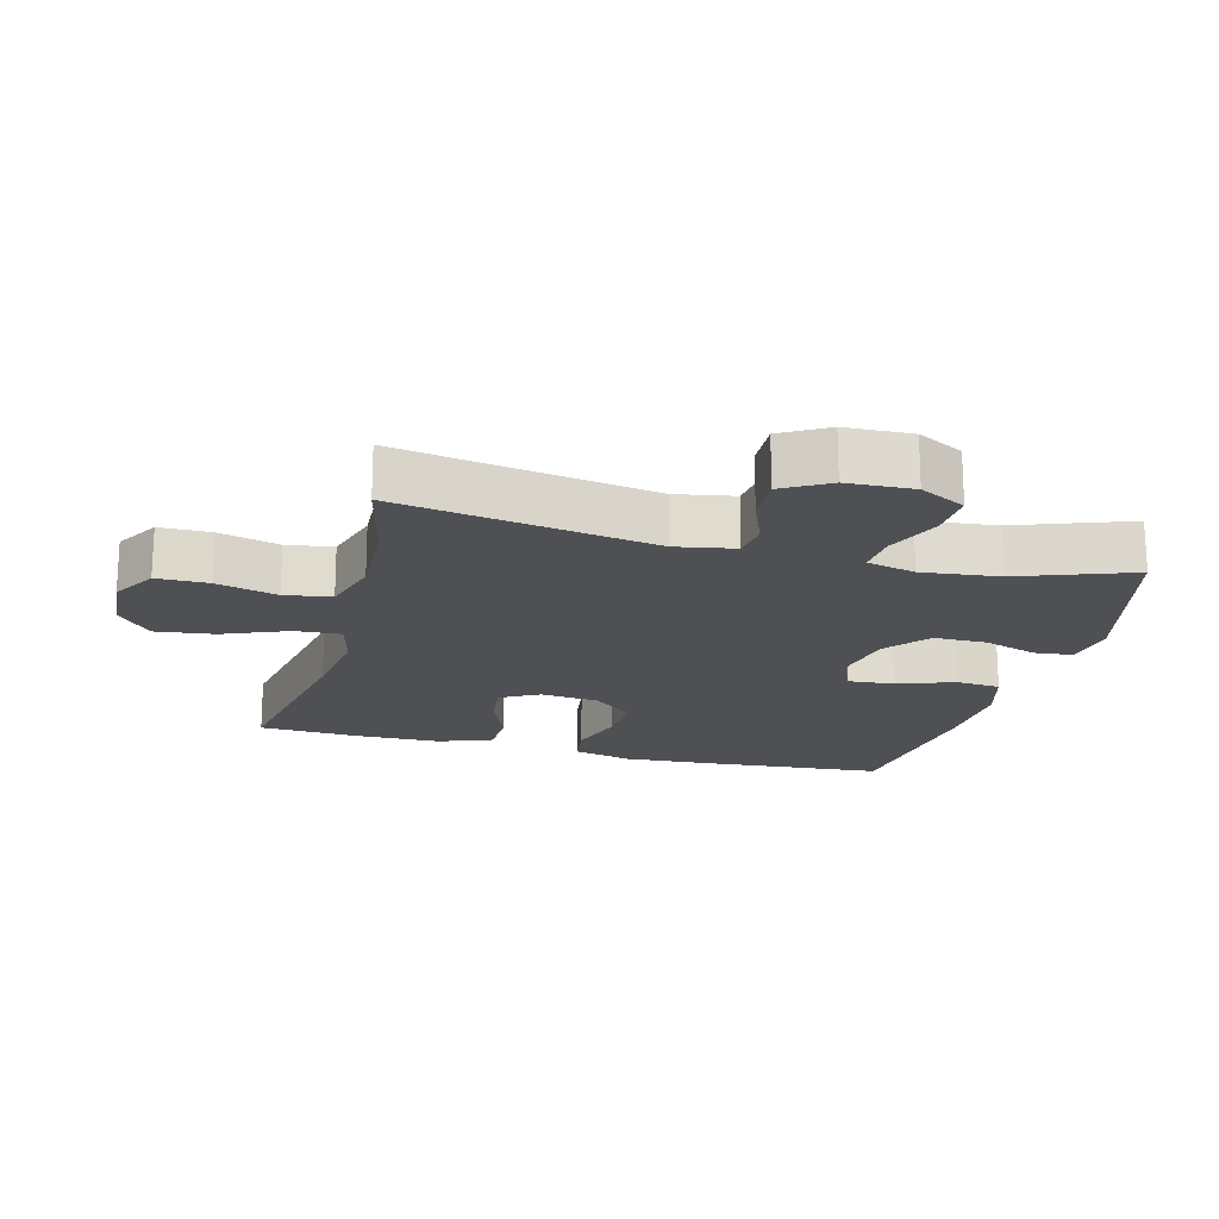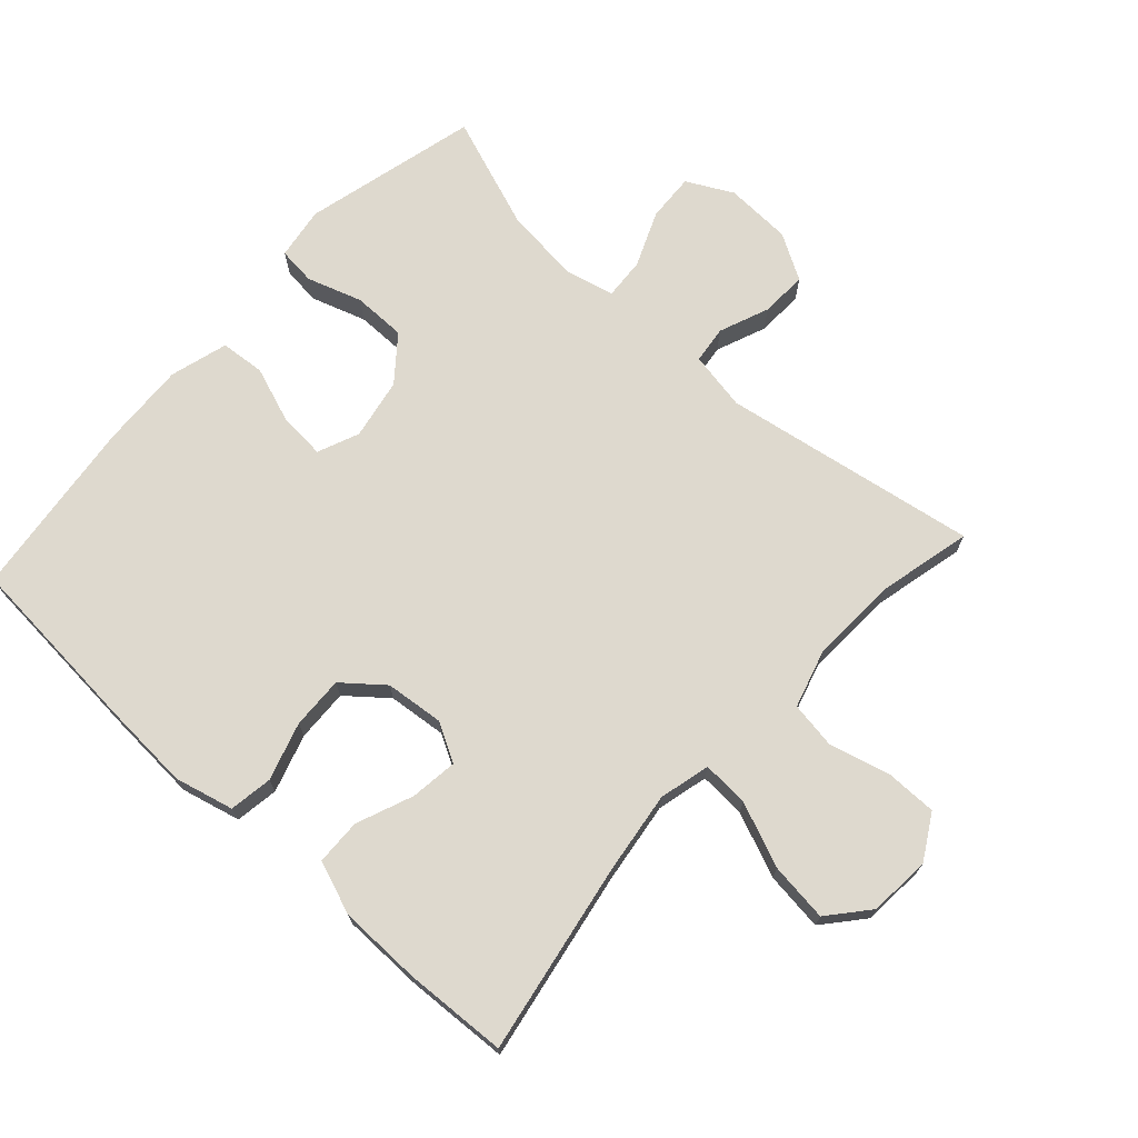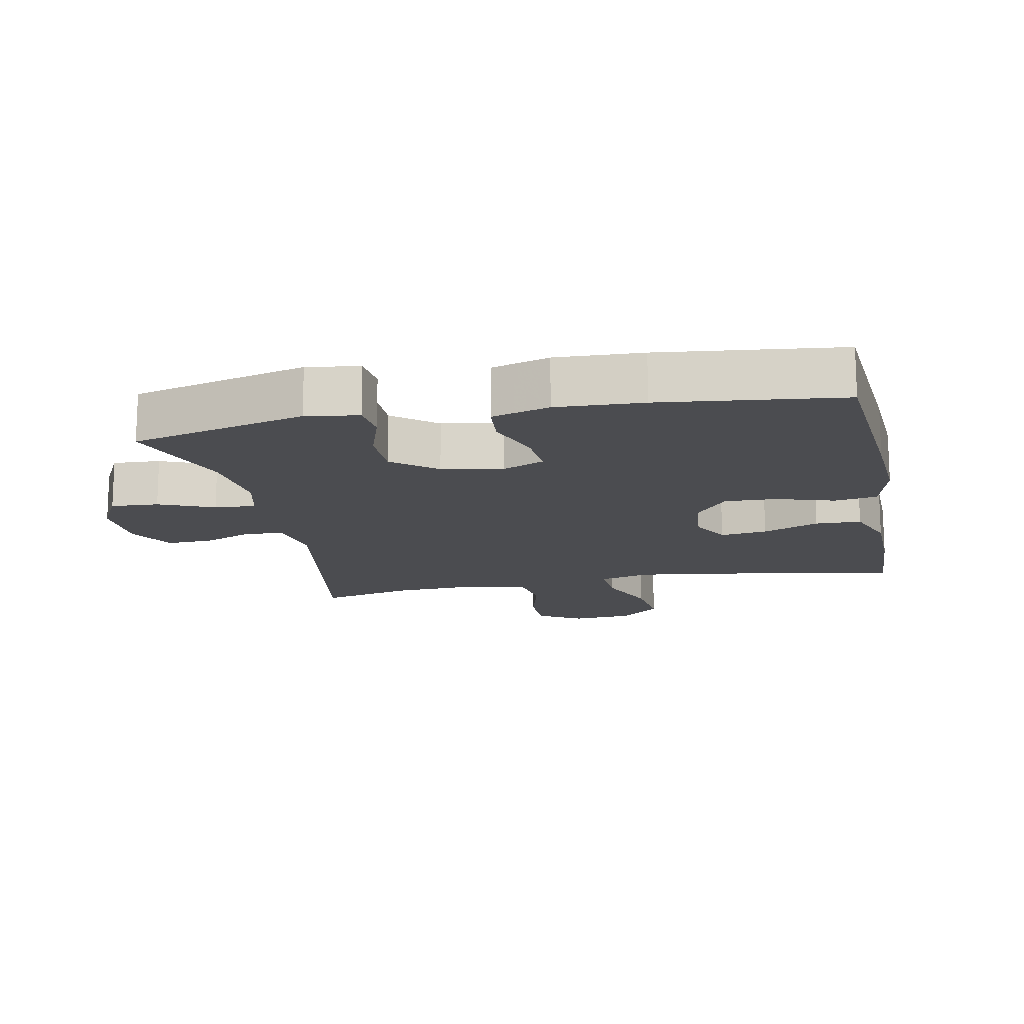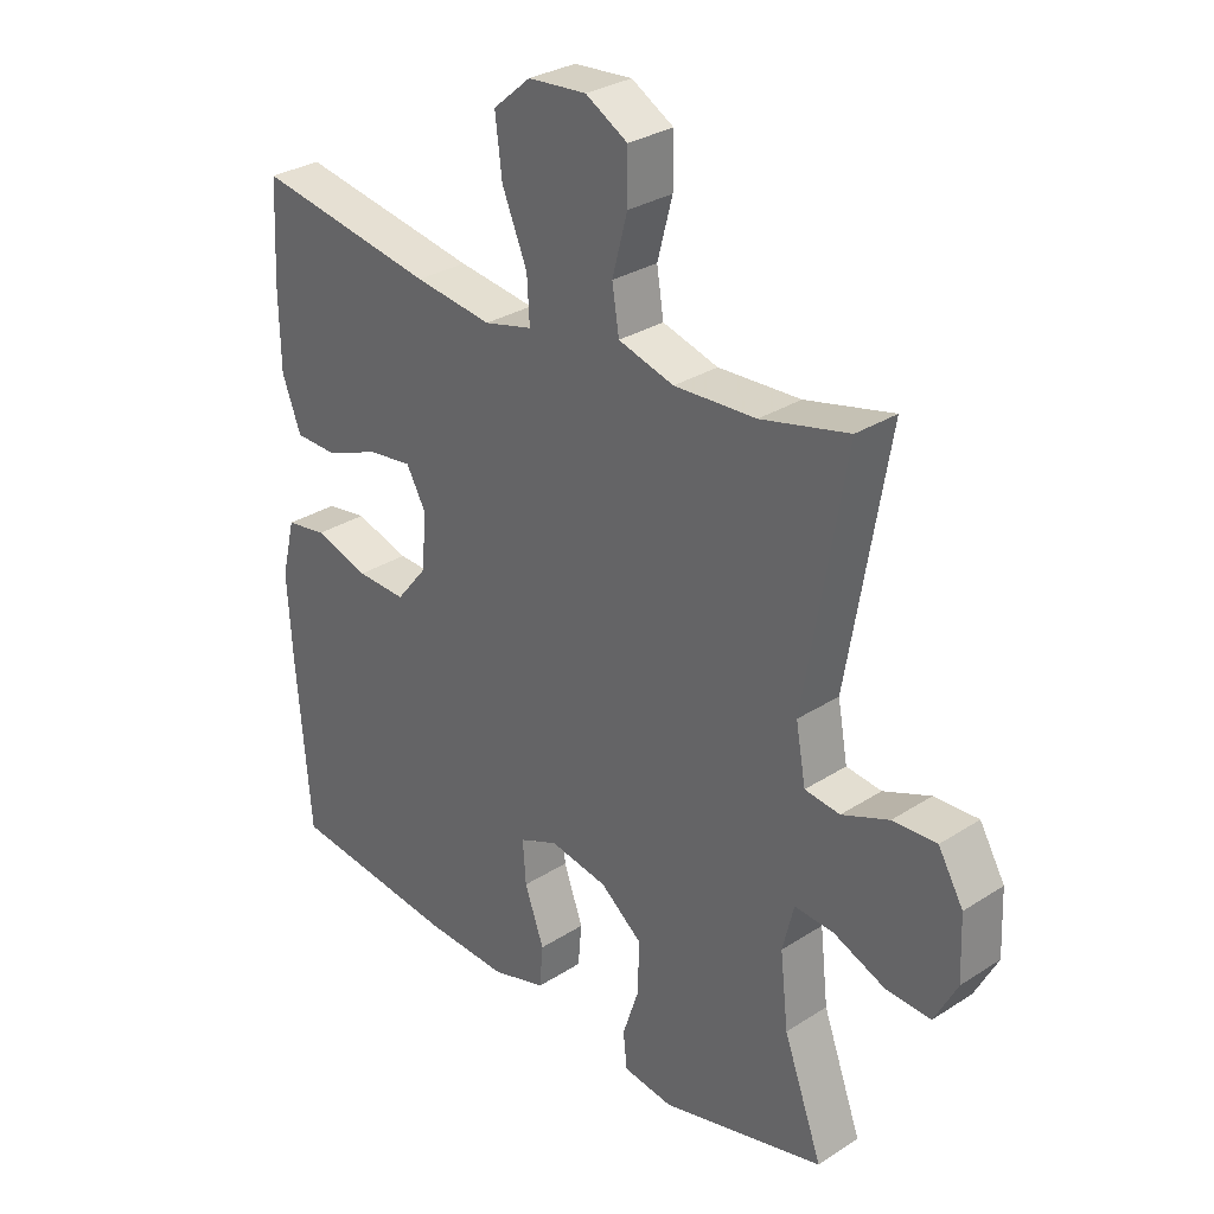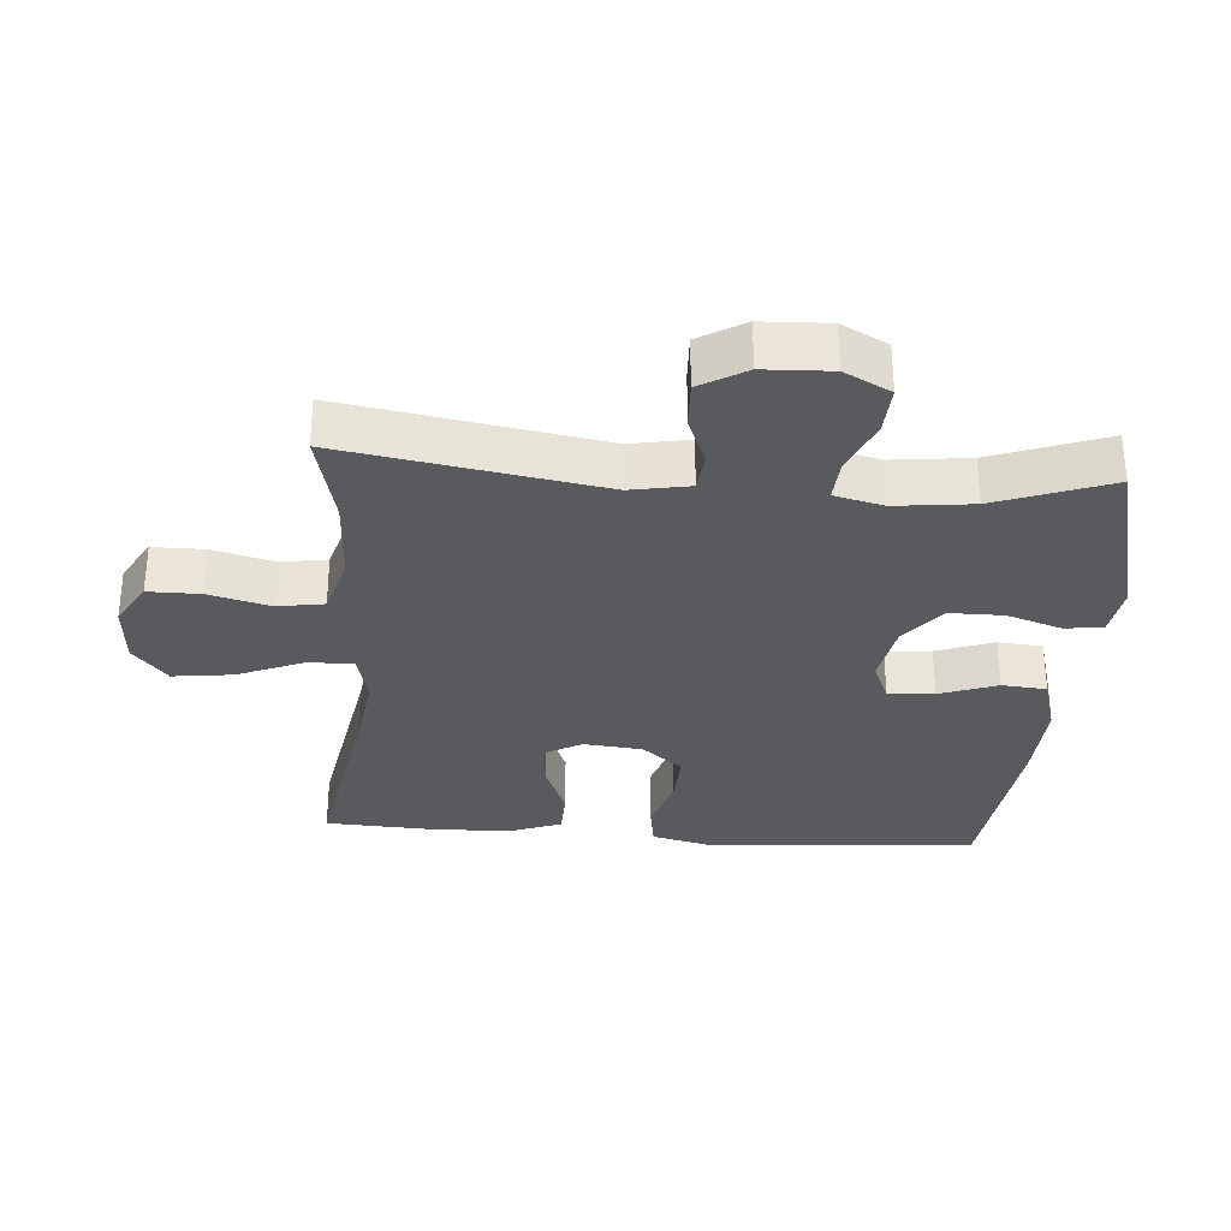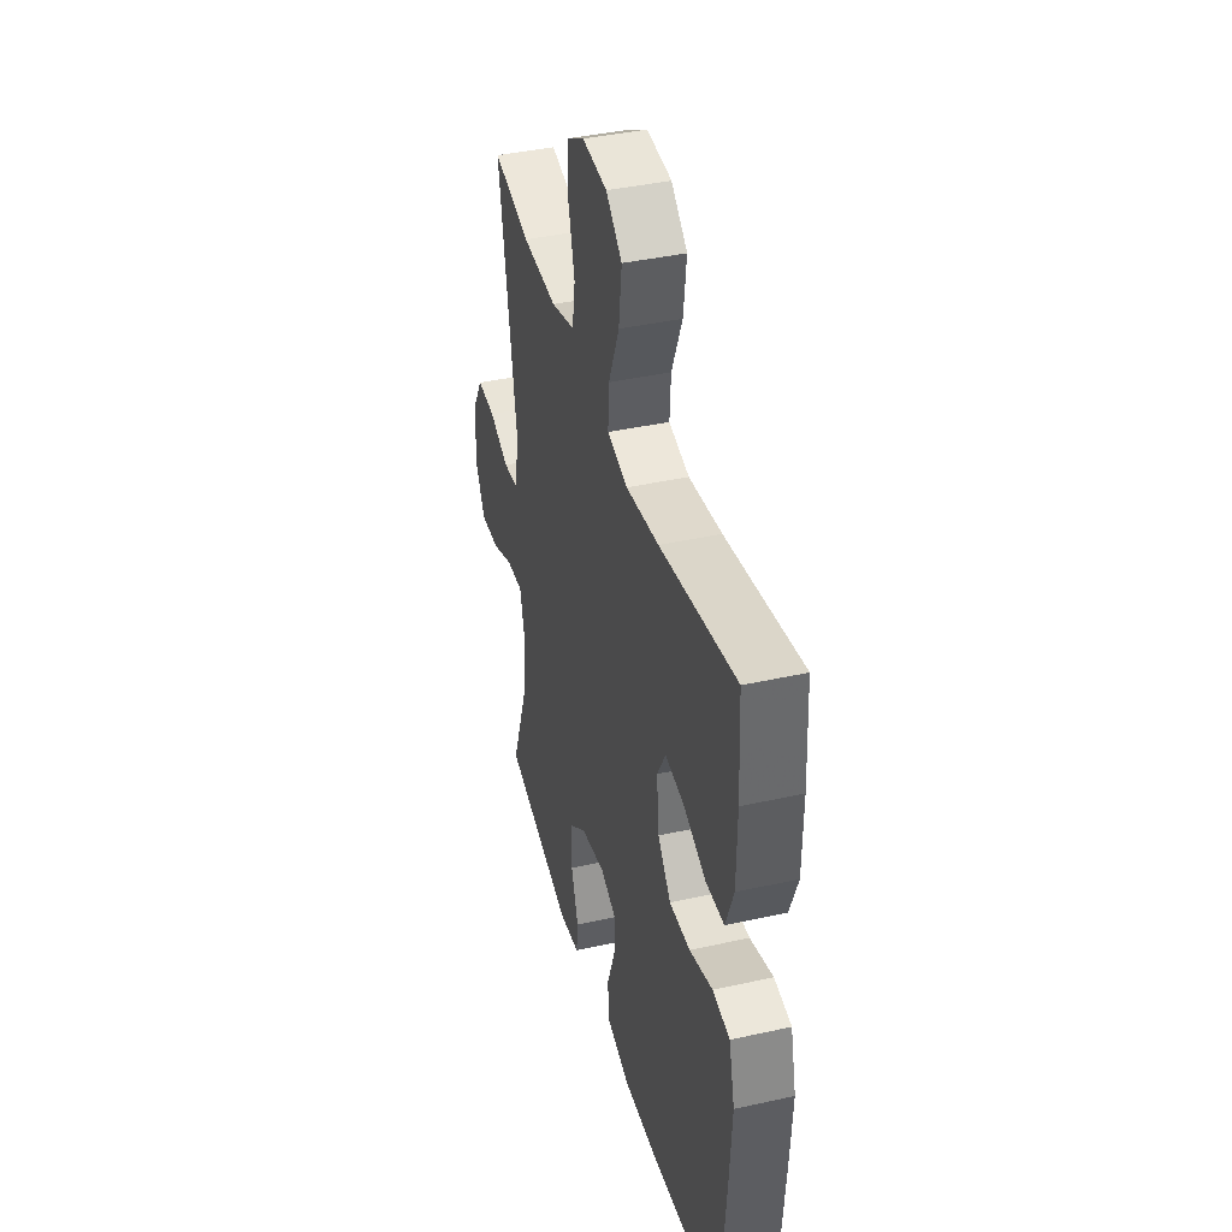
<metadata>
{"format":"obj","ext":"obj","renderer":"f3d","projection":"perspective","resolution":1024,"background":"white","views":[{"elev":-18.8,"azim":75.2,"up":"+Y"},{"elev":71.4,"azim":-47.7,"up":"+Y"},{"elev":-15.2,"azim":-168.6,"up":"+Y"},{"elev":30.1,"azim":46.9,"up":"+Z"},{"elev":-31.6,"azim":85.7,"up":"+Y"},{"elev":40.5,"azim":-105.3,"up":"+Z"}]}
</metadata>
<code>
v -0.5 0.07 0.5
v -0.213 0.07 0.449
v -0.089 0.07 0.432
v -0.012 0.07 0.451
v -0.016 0.07 0.521
v -0.056 0.07 0.618
v -0.067 0.07 0.707
v -0.007 0.07 0.758
v 0.086 0.07 0.765
v 0.153 0.07 0.726
v 0.153 0.07 0.648
v 0.129 0.07 0.557
v 0.14 0.07 0.487
v 0.229 0.07 0.461
v 0.36 0.07 0.467
v 0.5 0.07 0.5
v 0.435 0.07 0.116
v 0.451 0.07 0.028
v 0.507 0.07 0.021
v 0.582 0.07 0.051
v 0.652 0.07 0.054
v 0.692 0.07 -0.015
v 0.696 0.07 -0.115
v 0.66 0.07 -0.184
v 0.588 0.07 -0.18
v 0.505 0.07 -0.145
v 0.443 0.07 -0.141
v 0.425 0.07 -0.214
v 0.438 0.07 -0.33
v 0.5 0.07 -0.5
v 0.237 0.07 -0.566
v 0.158 0.07 -0.554
v 0.152 0.07 -0.497
v 0.179 0.07 -0.415
v 0.179 0.07 -0.335
v 0.113 0.07 -0.282
v 0.021 0.07 -0.265
v -0.041 0.07 -0.291
v -0.036 0.07 -0.36
v -0.005 0.07 -0.446
v -0.011 0.07 -0.513
v -0.098 0.07 -0.538
v -0.228 0.07 -0.532
v -0.5 0.07 -0.5
v -0.522 0.07 -0.226
v -0.53 0.07 -0.093
v -0.508 0.07 -0.004
v -0.443 0.07 0.006
v -0.356 0.07 -0.021
v -0.277 0.07 -0.024
v -0.228 0.07 0.036
v -0.219 0.07 0.124
v -0.251 0.07 0.182
v -0.322 0.07 0.173
v -0.407 0.07 0.139
v -0.476 0.07 0.141
v -0.506 0.07 0.221
v -0.508 0.07 0.345
v -0.5 0 0.5
v -0.213 0 0.449
v -0.089 0 0.432
v -0.012 0 0.451
v -0.016 0 0.521
v -0.056 0 0.618
v -0.067 0 0.707
v -0.007 0 0.758
v 0.086 0 0.765
v 0.153 0 0.726
v 0.153 0 0.648
v 0.129 0 0.557
v 0.14 0 0.487
v 0.229 0 0.461
v 0.36 0 0.467
v 0.5 0 0.5
v 0.435 0 0.116
v 0.451 0 0.028
v 0.507 0 0.021
v 0.582 0 0.051
v 0.652 0 0.054
v 0.692 0 -0.015
v 0.696 0 -0.115
v 0.66 0 -0.184
v 0.588 0 -0.18
v 0.505 0 -0.145
v 0.443 0 -0.141
v 0.425 0 -0.214
v 0.438 0 -0.33
v 0.5 0 -0.5
v 0.237 0 -0.566
v 0.158 0 -0.554
v 0.152 0 -0.497
v 0.179 0 -0.415
v 0.179 0 -0.335
v 0.113 0 -0.282
v 0.021 0 -0.265
v -0.041 0 -0.291
v -0.036 0 -0.36
v -0.005 0 -0.446
v -0.011 0 -0.513
v -0.098 0 -0.538
v -0.228 0 -0.532
v -0.5 0 -0.5
v -0.522 0 -0.226
v -0.53 0 -0.093
v -0.508 0 -0.004
v -0.443 0 0.006
v -0.356 0 -0.021
v -0.277 0 -0.024
v -0.228 0 0.036
v -0.219 0 0.124
v -0.251 0 0.182
v -0.322 0 0.173
v -0.407 0 0.139
v -0.476 0 0.141
v -0.506 0 0.221
v -0.508 0 0.345
f 57 58 1 2
f 54 55 56 57
f 53 54 57 2
f 52 53 2 3
f 51 52 3 4
f 46 47 48 49
f 46 49 50
f 45 46 50
f 44 45 50
f 43 44 50 51
f 39 40 41 42
f 38 39 42 43
f 31 32 33 34
f 29 30 31 34
f 28 29 34 35
f 27 28 35 36
f 23 24 25 26
f 23 26 27
f 22 23 27
f 19 20 21 22
f 18 19 22 27
f 17 18 27 36
f 15 16 17 36
f 9 10 11 12
f 9 12 13
f 8 9 13
f 5 6 7 8
f 4 5 8 13
f 38 43 51 4
f 14 15 36 37
f 14 37 38
f 4 13 14 38
f 60 59 116 115
f 115 114 113 112
f 60 115 112 111
f 61 60 111 110
f 62 61 110 109
f 107 106 105 104
f 108 107 104
f 108 104 103
f 108 103 102
f 109 108 102 101
f 100 99 98 97
f 101 100 97 96
f 92 91 90 89
f 92 89 88 87
f 93 92 87 86
f 94 93 86 85
f 84 83 82 81
f 85 84 81
f 85 81 80
f 80 79 78 77
f 85 80 77 76
f 94 85 76 75
f 94 75 74 73
f 70 69 68 67
f 71 70 67
f 71 67 66
f 66 65 64 63
f 71 66 63 62
f 62 109 101 96
f 95 94 73 72
f 96 95 72
f 96 72 71 62
f 1 59 60 2
f 2 60 61 3
f 3 61 62 4
f 4 62 63 5
f 5 63 64 6
f 6 64 65 7
f 7 65 66 8
f 8 66 67 9
f 9 67 68 10
f 10 68 69 11
f 11 69 70 12
f 12 70 71 13
f 13 71 72 14
f 14 72 73 15
f 15 73 74 16
f 16 74 75 17
f 17 75 76 18
f 18 76 77 19
f 19 77 78 20
f 20 78 79 21
f 21 79 80 22
f 22 80 81 23
f 23 81 82 24
f 24 82 83 25
f 25 83 84 26
f 26 84 85 27
f 27 85 86 28
f 28 86 87 29
f 29 87 88 30
f 30 88 89 31
f 31 89 90 32
f 32 90 91 33
f 33 91 92 34
f 34 92 93 35
f 35 93 94 36
f 36 94 95 37
f 37 95 96 38
f 38 96 97 39
f 39 97 98 40
f 40 98 99 41
f 41 99 100 42
f 42 100 101 43
f 43 101 102 44
f 44 102 103 45
f 45 103 104 46
f 46 104 105 47
f 47 105 106 48
f 48 106 107 49
f 49 107 108 50
f 50 108 109 51
f 51 109 110 52
f 52 110 111 53
f 53 111 112 54
f 54 112 113 55
f 55 113 114 56
f 56 114 115 57
f 57 115 116 58
f 58 116 59 1

</code>
